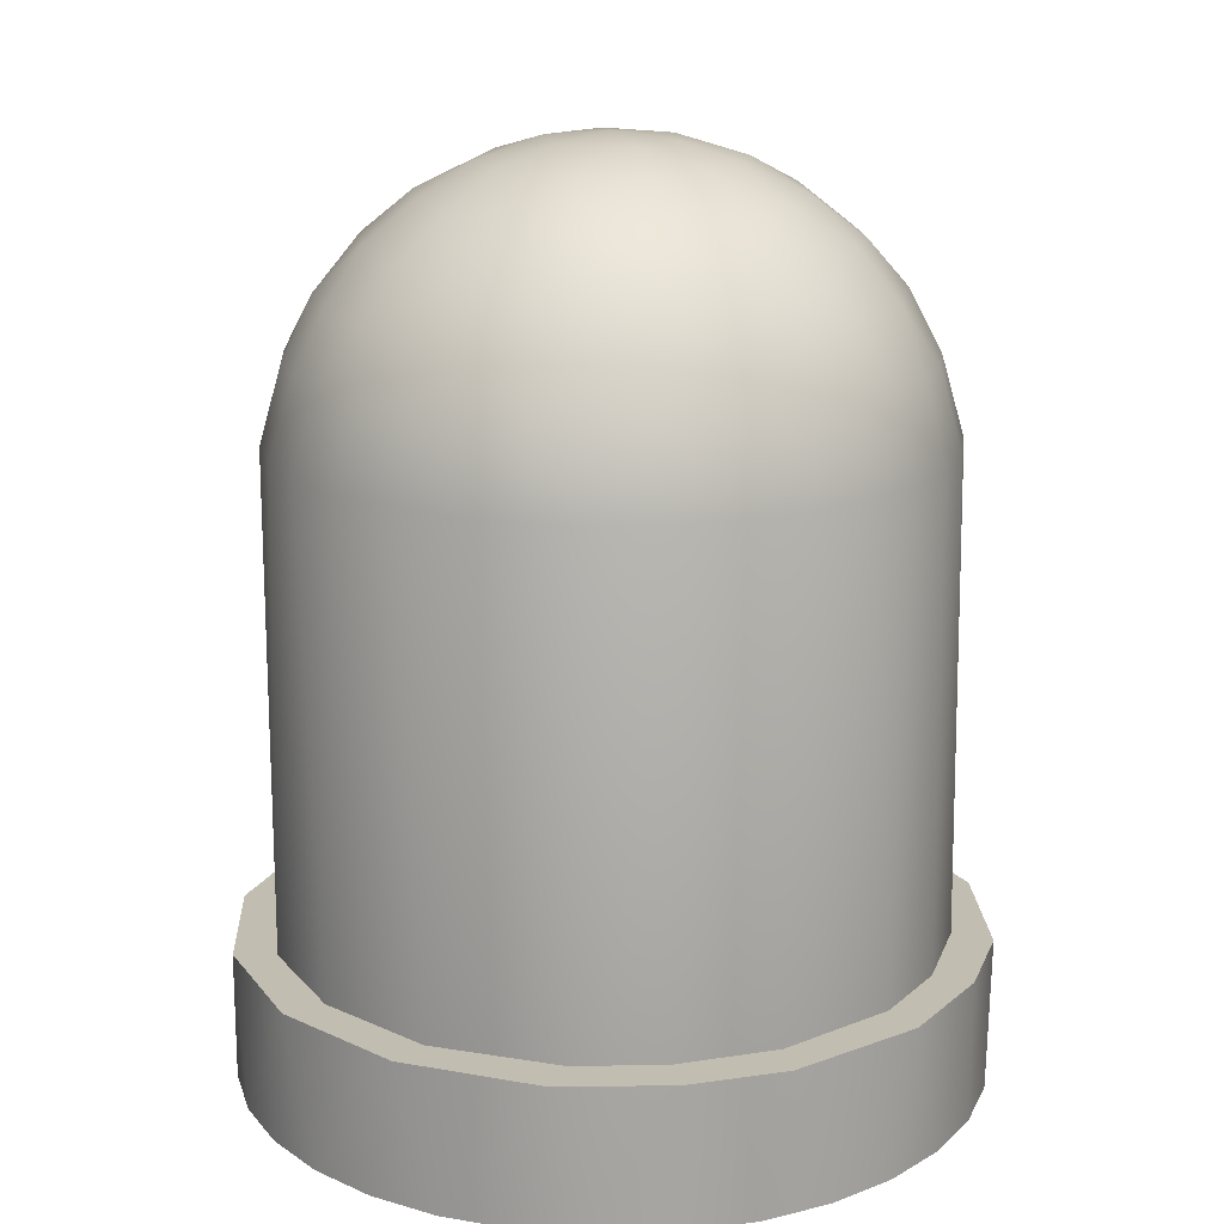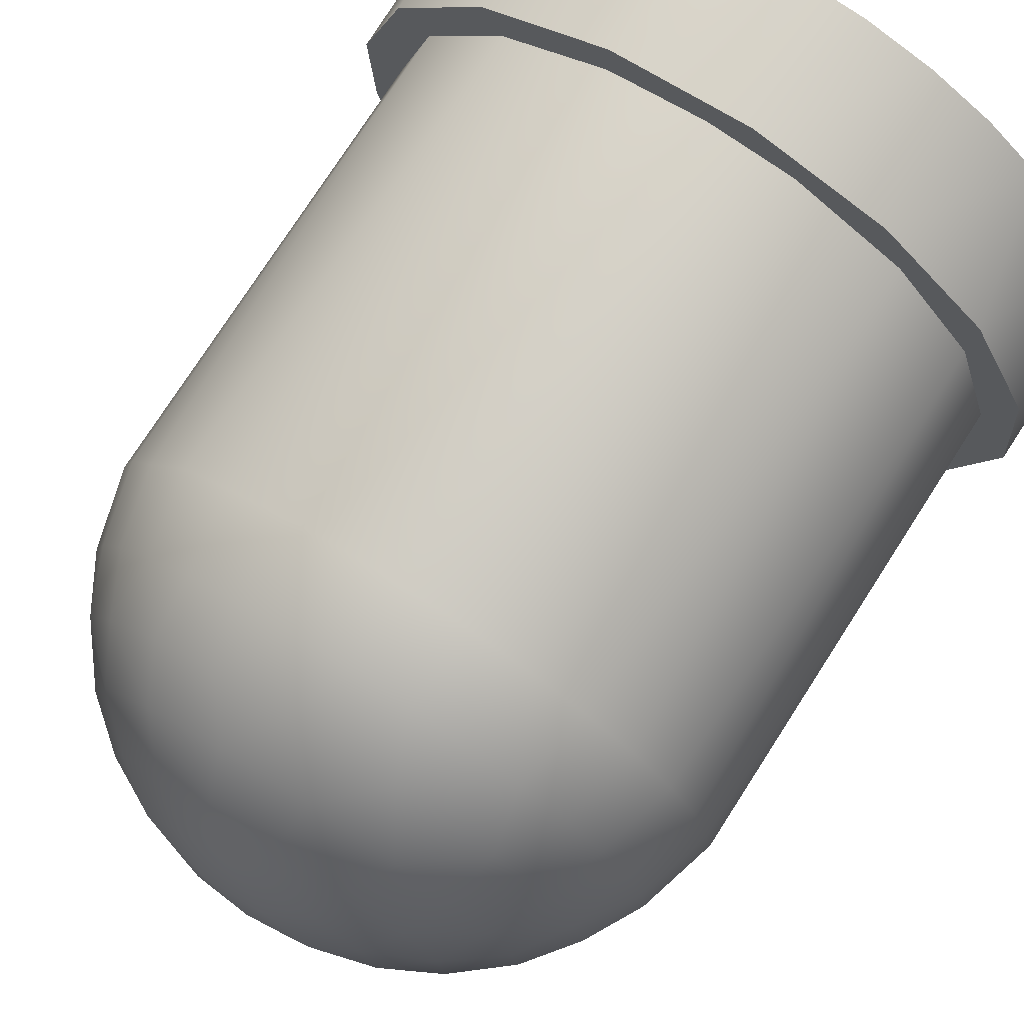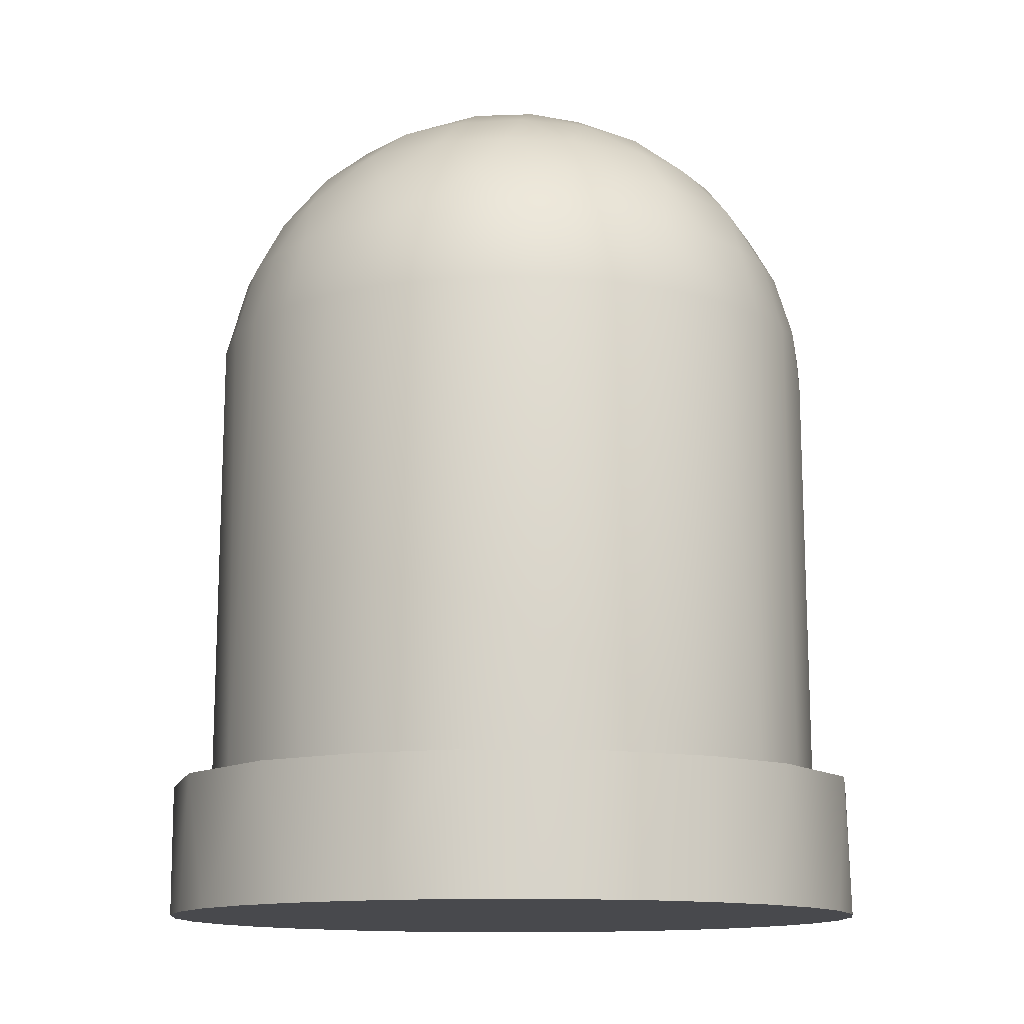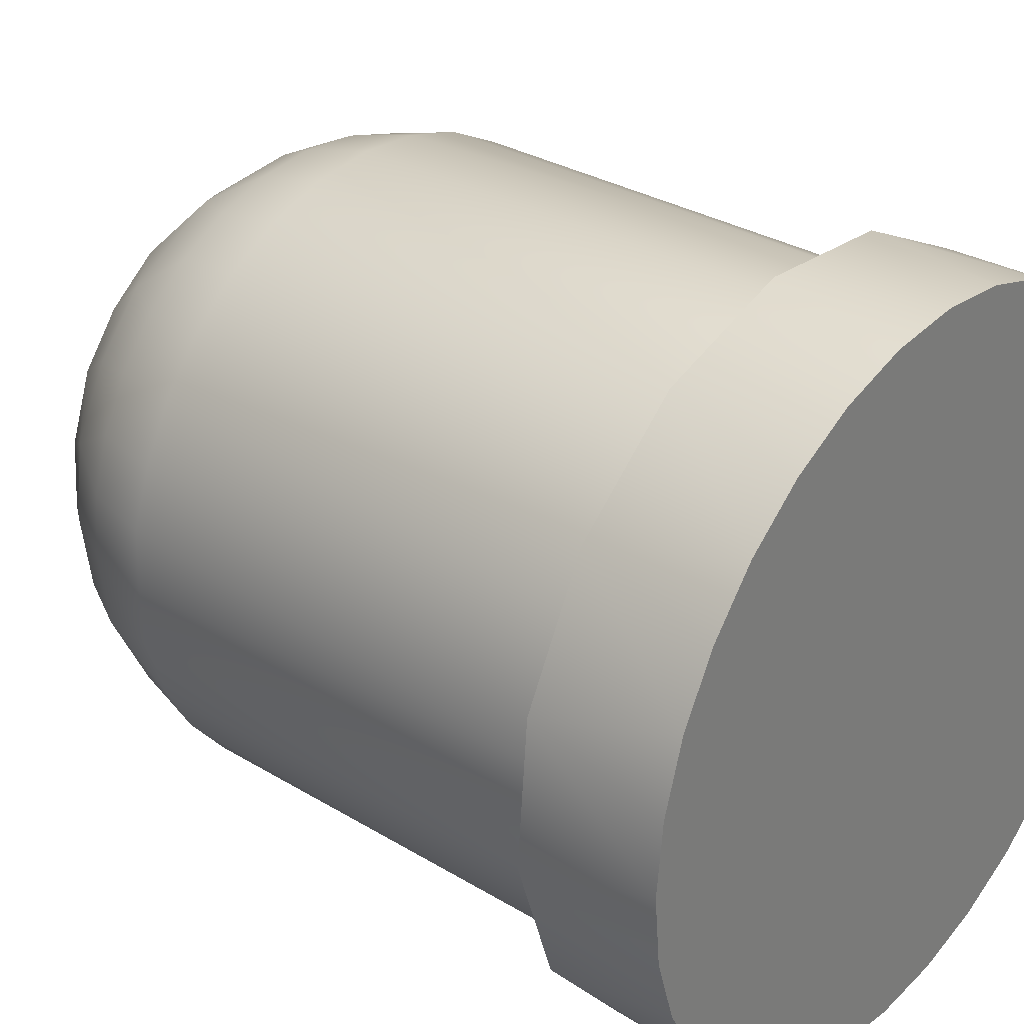
<metadata>
{"format":"obj","ext":"obj","renderer":"f3d","projection":"perspective","resolution":1024,"background":"white","views":[{"elev":16.9,"azim":92.0,"up":"+Y"},{"elev":75.6,"azim":-147.5,"up":"+Z"},{"elev":-12.5,"azim":125.5,"up":"+Y"},{"elev":31.7,"azim":-50.2,"up":"+Z"}]}
</metadata>
<code>
o Cylinder
v 0 -0.009212 -0.01125
v 0.002194 -0.009212 -0.01103
v 0.001304 -0.004929 -0.01122
v 0.004304 -0.009212 -0.01039
v 0.004304 -0.004929 -0.01039
v 0.006248 -0.009212 -0.00935
v 0.007952 -0.009212 -0.007952
v 0.007317 -0.004929 -0.008604
v 0.00935 -0.009212 -0.006248
v 0.01039 -0.009212 -0.004304
v 0.01005 -0.004929 -0.005149
v 0.01103 -0.009212 -0.002194
v 0.01103 -0.004929 -0.002194
v 0.01125 -0.009212 -0
v 0.01103 -0.009212 0.002194
v 0.01122 -0.004929 0.001304
v 0.01039 -0.009212 0.004304
v 0.00935 -0.009212 0.006248
v 0.009866 -0.004929 0.005498
v 0.007952 -0.009212 0.007952
v 0.006248 -0.009212 0.00935
v 0.007011 -0.004929 0.008855
v 0.004304 -0.009212 0.01039
v 0.002194 -0.009212 0.01103
v 0.003089 -0.004929 0.01086
v -0 -0.009212 0.01125
v -0.002194 -0.009212 0.01103
v -0.001304 -0.004929 0.01122
v -0.004304 -0.009212 0.01039
v -0.006248 -0.009212 0.00935
v -0.005498 -0.004929 0.009866
v -0.007952 -0.009212 0.007952
v -0.00935 -0.009212 0.006248
v -0.008855 -0.004929 0.007011
v -0.01039 -0.009212 0.004304
v -0.01103 -0.009212 0.002194
v -0.01086 -0.004929 0.003089
v -0.01125 -0.009212 -0
v -0.01103 -0.009212 -0.002194
v -0.01122 -0.004929 -0.001304
v -0.01039 -0.009212 -0.004304
v -0.00935 -0.009212 -0.006248
v -0.009866 -0.004929 -0.005498
v -0.007952 -0.009212 -0.007952
v -0.006248 -0.009212 -0.00935
v -0.007011 -0.004929 -0.008855
v -0.004303 -0.009212 -0.01039
v -0.002194 -0.009212 -0.01103
v -0.003089 -0.004929 -0.01086
v 0.000809 -0.004929 -0.01001
v 0.000107 0.009854 -0.009917
v -0.001951 -0.004929 -0.009808
v -0.00183 0.009854 -0.009747
v 0.00204 0.009854 -0.009706
v 0.003827 -0.004929 -0.009239
v -0.003827 0.008409 -0.009239
v 0 0.01224 -0.009239
v 0.001802 0.01224 -0.009061
v 0.003894 0.009854 -0.009121
v 0.006234 -0.004929 -0.007874
v -0.004727 -0.004929 -0.008844
v -0.005488 0.009794 -0.008278
v -0.003753 0.01036 -0.009061
v -0.001802 0.01224 -0.009061
v 0.002479 0.01404 -0.007931
v 0.003536 0.01224 -0.008536
v 0.005599 0.009854 -0.008186
v -0.00704 0.009866 -0.006985
v -0.003536 0.01224 -0.008536
v -0.000796 0.014 -0.008296
v 0 0.01548 -0.007071
v 0.001989 0.01553 -0.006764
v 0.005133 0.01224 -0.007682
v 0.007088 0.009854 -0.006936
v 0.008773 -0.004929 -0.004889
v -0.007778 -0.004929 -0.006383
v -0.008213 0.009942 -0.005526
v -0.005133 0.01224 -0.007682
v 0.000575 0.01673 -0.005537
v 0.0054 0.01399 -0.006348
v 0.006533 0.01224 -0.006533
v 0.008305 0.009854 -0.00542
v -0.009162 0.009794 -0.003834
v -0.006533 0.01224 -0.006533
v -0.003855 0.01395 -0.007417
v -0.002031 0.0155 -0.006786
v 0.001144 0.01765 -0.003663
v 0.002651 0.01673 -0.004895
v 0.004399 0.0155 -0.005556
v 0.007682 0.01224 -0.005133
v 0.009203 0.009854 -0.003696
v 0.009808 -0.004929 -0.001951
v -0.009596 -0.004929 -0.002911
v -0.007682 0.01224 -0.005133
v -0.006378 0.01404 -0.005326
v -0.003928 0.01548 -0.005879
v -0.002095 0.01675 -0.005171
v -0.000708 0.01766 -0.003788
v 0.008536 0.01224 -0.003536
v 0.009747 0.009854 -0.001829
v 0.009917 0.009854 0.000107
v 0.01001 -0.004929 0.000809
v -0.009921 0.009793 7.4e-05
v -0.009738 0.009902 -0.001868
v 0 0.01841 0
v 0.000627 0.01822 -0.001886
v 0.002689 0.01766 -0.002733
v 0.004326 0.01674 -0.003479
v 0.005879 0.01548 -0.003928
v 0.007418 0.01394 -0.003855
v 0.009061 0.01224 -0.001802
v -0.01001 -0.004929 0.000986
v -0.009715 0.009942 0.0019
v -0.008862 0.01233 -0.002597
v -0.005468 0.0155 -0.004488
v 0.006776 0.01553 -0.001989
v 0.008276 0.01404 -0.000744
v 0.009239 0.01224 -0
v 0.009706 0.009854 0.00204
v 0.008873 -0.004929 0.004743
v -0.009203 0.009854 0.003696
v -0.009239 0.01224 0
v -0.007969 0.014 -0.002439
v -0.006533 0.01548 -0.002706
v -0.004339 0.0167 -0.003561
v 0.001874 0.01822 -0.000715
v 0.005321 0.01673 -0.001615
v 0.009061 0.01224 0.001802
v 0.009121 0.009854 0.003894
v -0.008773 -0.004929 0.004889
v -0.008305 0.009854 0.00542
v -0.009061 0.01224 0.001802
v -0.008315 0.01396 0
v -0.002759 0.01765 -0.00273
v 0.003684 0.01765 -0.001132
v 0.007011 0.01553 0.00075
v 0.007932 0.01399 0.002559
v 0.008536 0.01224 0.003536
v 0.008213 0.009942 0.005526
v 0.006362 -0.004929 0.007752
v -0.007088 0.009853 0.006936
v -0.008536 0.01224 0.003536
v -0.007112 0.01544 -0.0007
v -0.001067 0.01822 -0.001699
v 0.005551 0.01673 0.000449
v 0.007682 0.01224 0.005133
v 0.006997 0.009794 0.007048
v -0.006234 -0.004929 0.007874
v -0.005599 0.009854 0.008186
v -0.007682 0.01224 0.005133
v -0.00796 0.01404 0.002337
v -0.006935 0.01548 0.001379
v -0.00548 0.01675 -0.001046
v 0.006259 0.0155 0.003316
v 0.006913 0.01396 0.004619
v 0.006533 0.01224 0.006533
v 0.00542 0.009854 0.008305
v 0.003084 -0.004929 0.009558
v -0.003894 0.009854 0.009121
v -0.006533 0.01224 0.006533
v -0.006913 0.01396 0.004619
v -0.006189 0.0155 0.003449
v -0.005318 0.01673 0.001644
v -0.003829 0.01767 -0.000344
v 0.005133 0.01224 0.007682
v 0.003696 0.009854 0.009203
v 0.001829 0.009854 0.009747
v -0.002746 -0.004929 0.00966
v -0.005133 0.01224 0.007682
v -0.0054 0.01399 0.006349
v 0.001432 0.01823 0.001432
v 0.003688 0.01767 0.001174
v 0.004957 0.01673 0.002539
v 0.004514 0.0155 0.005459
v 0.005174 0.01399 0.006535
v 0.003536 0.01224 0.008536
v -0.000107 0.009854 0.009917
v -0 -0.004929 0.01
v -0.00204 0.009854 0.009706
v -0.003536 0.01224 0.008536
v -0.005 0.01548 0.005
v 0.003606 0.01673 0.004242
v 0.003182 0.01396 0.007682
v 0.001802 0.01224 0.009061
v -0.001802 0.01224 0.009061
v -0.004256 0.01675 0.003565
v -0.003398 0.01765 0.001781
v 0.002411 0.01765 0.002986
v 0.002081 0.0155 0.006771
v 0.000723 0.01394 0.008328
v 0 0.01224 0.009239
v -0.00248 0.01404 0.007931
v -0.003376 0.01553 0.00619
v 0.001709 0.01673 0.0053
v -0.002539 0.01673 0.004957
v -0.002008 0.01823 0.000337
v 0.000686 0.01766 0.00378
v -0.000737 0.01547 0.007083
v -0.000449 0.01673 0.005551
v -0.001912 0.01766 0.003394
v -0.00058 0.01822 0.001913
v -0.008315 0.008409 -0.005556
v -0.008315 0.008409 -0.005556
v -0.008315 0.008409 -0.005556
v -0.01 0.008409 -0
v -0.01 0.008409 -0
v -0.009239 0.008409 -0.003827
v -0.009239 0.008409 -0.003827
v -0.009239 0.008409 -0.003827
v -0.003827 0.008409 -0.009239
v 0 -0.009212 -0.01125
v 0.002194 -0.009212 -0.01103
v 0.004304 -0.009212 -0.01039
v 0.004304 -0.004929 -0.01039
v 0.001304 -0.004929 -0.01122
v 0.006248 -0.009212 -0.00935
v 0.007317 -0.004929 -0.008604
v 0.007952 -0.009212 -0.007952
v 0.00935 -0.009212 -0.006248
v 0.01005 -0.004929 -0.005149
v 0.01039 -0.009212 -0.004304
v 0.01103 -0.009212 -0.002194
v 0.01103 -0.004929 -0.002194
v 0.01125 -0.009212 -0
v 0.01122 -0.004929 0.001304
v 0.01103 -0.009212 0.002194
v 0.01039 -0.009212 0.004304
v 0.009866 -0.004929 0.005498
v 0.00935 -0.009212 0.006248
v 0.007952 -0.009212 0.007952
v 0.007011 -0.004929 0.008855
v 0.006248 -0.009212 0.00935
v 0.004304 -0.009212 0.01039
v 0.003089 -0.004929 0.01086
v 0.002194 -0.009212 0.01103
v -0 -0.009212 0.01125
v -0.001304 -0.004929 0.01122
v -0.002194 -0.009212 0.01103
v -0.004304 -0.009212 0.01039
v -0.005498 -0.004929 0.009866
v -0.006248 -0.009212 0.00935
v -0.007952 -0.009212 0.007952
v -0.008855 -0.004929 0.007011
v -0.00935 -0.009212 0.006248
v -0.01039 -0.009212 0.004304
v -0.01086 -0.004929 0.003089
v -0.01103 -0.009212 0.002194
v -0.01125 -0.009212 -0
v -0.01122 -0.004929 -0.001304
v -0.01103 -0.009212 -0.002194
v -0.01039 -0.009212 -0.004304
v -0.009866 -0.004929 -0.005498
v -0.00935 -0.009212 -0.006248
v -0.007952 -0.009212 -0.007952
v -0.007011 -0.004929 -0.008855
v -0.006248 -0.009212 -0.00935
v -0.004303 -0.009212 -0.01039
v -0.003089 -0.004929 -0.01086
v -0.002194 -0.009212 -0.01103
v -0.002746 -0.004929 0.00966
v -0.006234 -0.004929 0.007874
v -0.008773 -0.004929 0.004889
v -0.01001 -0.004929 0.000986
v -0.009596 -0.004929 -0.002911
v -0.007778 -0.004929 -0.006383
v -0.004727 -0.004929 -0.008844
v -0.001951 -0.004929 -0.009808
v 0.000809 -0.004929 -0.01001
v 0.003827 -0.004929 -0.009239
v 0.006234 -0.004929 -0.007874
v 0.008773 -0.004929 -0.004889
v 0.009808 -0.004929 -0.001951
v 0.01001 -0.004929 0.000809
v 0.008873 -0.004929 0.004743
v 0.006362 -0.004929 0.007752
v 0.003084 -0.004929 0.009558
v -0 -0.004929 0.01
f 3 5 213
f 5 8 216
f 8 11 219
f 11 13 222
f 13 16 224
f 16 19 227
f 19 22 230
f 22 25 233
f 25 28 236
f 28 31 239
f 31 34 242
f 34 37 245
f 37 40 248
f 40 43 251
f 43 46 254
f 46 49 257
f 258 268 215
f 49 3 211
f 14 26 38
f 51 54 50
f 53 51 50
f 54 59 55
f 56 53 52
f 51 57 58
f 59 67 60
f 62 56 61
f 53 64 57
f 70 65 58
f 54 58 66
f 67 74 60
f 76 68 62
f 63 69 64
f 71 72 65
f 59 66 73
f 74 82 75
f 76 77 68
f 62 78 69
f 85 70 64
f 86 71 70
f 65 80 73
f 67 73 81
f 82 91 75
f 83 77 76
f 68 84 78
f 97 79 71
f 98 87 79
f 79 88 72
f 65 72 89
f 74 81 90
f 91 100 92
f 93 104 83
f 77 94 84
f 95 85 78
f 96 86 85
f 80 110 90
f 82 90 99
f 100 101 102
f 112 103 104
f 83 114 94
f 95 115 96
f 144 106 98
f 87 107 88
f 88 108 89
f 80 89 109
f 91 99 111
f 101 119 102
f 112 113 103
f 123 95 94
f 125 97 96
f 134 98 97
f 144 105 106
f 109 116 110
f 110 117 111
f 100 111 118
f 119 129 120
f 121 113 112
f 122 114 104
f 124 115 95
f 106 126 107
f 108 127 116
f 101 118 128
f 129 139 120
f 131 121 130
f 113 132 122
f 133 123 114
f 143 124 123
f 124 153 125
f 106 105 126
f 108 107 135
f 116 136 117
f 117 137 128
f 119 128 138
f 120 139 147
f 141 131 130
f 121 142 132
f 132 151 133
f 153 164 134
f 116 127 145
f 129 138 146
f 147 157 140
f 149 141 148
f 131 150 142
f 151 152 143
f 196 144 134
f 135 172 145
f 137 136 154
f 137 155 146
f 139 146 156
f 157 166 158
f 159 149 148
f 141 160 150
f 161 151 142
f 151 162 152
f 152 163 153
f 196 105 144
f 136 145 173
f 155 175 156
f 147 156 165
f 166 167 158
f 179 159 168
f 149 169 160
f 170 161 150
f 126 171 172
f 155 154 174
f 157 165 176
f 167 177 178
f 177 179 168
f 159 180 169
f 170 181 162
f 162 186 163
f 187 164 163
f 126 105 171
f 154 173 182
f 175 183 176
f 166 176 184
f 179 185 180
f 192 170 169
f 170 193 181
f 172 188 182
f 175 174 189
f 183 190 184
f 167 184 191
f 177 191 185
f 193 195 186
f 200 187 186
f 174 182 194
f 190 192 185
f 198 193 192
f 188 197 194
f 190 189 198
f 198 199 195
f 201 196 200
f 189 194 199
f 201 105 196
f 197 200 199
f 197 171 201
f 171 105 201
f 240 260 261
f 255 266 258
f 268 258 267
f 214 215 268
f 268 269 214
f 234 231 276
f 269 270 217
f 255 265 266
f 252 265 255
f 270 271 217
f 252 264 265
f 249 264 252
f 271 223 220
f 272 223 271
f 272 273 223
f 249 263 264
f 246 263 249
f 246 262 263
f 274 228 273
f 271 220 217
f 243 262 246
f 243 261 262
f 275 228 274
f 275 231 228
f 243 240 261
f 228 225 273
f 276 231 275
f 269 217 214
f 240 237 260
f 277 234 276
f 237 277 260
f 273 225 223
f 234 277 237
f 266 267 258
f 62 63 56
f 211 3 212
f 212 3 213
f 213 5 216
f 216 8 218
f 218 8 219
f 219 11 221
f 221 11 222
f 222 13 224
f 224 16 226
f 226 16 227
f 227 19 229
f 229 19 230
f 230 22 232
f 232 22 233
f 233 25 235
f 235 25 236
f 236 28 238
f 238 28 239
f 239 31 241
f 241 31 242
f 242 34 244
f 244 34 245
f 245 37 247
f 247 37 248
f 248 40 250
f 250 40 251
f 251 43 253
f 253 43 254
f 254 46 256
f 256 46 257
f 259 49 211
f 257 49 259
f 52 53 50
f 50 54 55
f 61 56 52
f 54 51 58
f 55 59 60
f 51 53 57
f 57 70 58
f 59 54 66
f 61 76 62
f 53 63 64
f 64 70 57
f 70 71 65
f 58 65 66
f 67 59 73
f 60 74 75
f 63 62 69
f 69 85 64
f 71 79 72
f 66 65 73
f 74 67 81
f 93 83 76
f 62 68 78
f 78 85 69
f 85 86 70
f 86 97 71
f 80 65 89
f 73 80 81
f 82 74 90
f 75 91 92
f 68 77 84
f 84 95 78
f 97 98 79
f 98 106 87
f 79 87 88
f 72 88 89
f 81 80 90
f 91 82 99
f 92 100 102
f 93 112 104
f 77 83 94
f 94 95 84
f 85 95 96
f 96 97 86
f 110 80 109
f 90 110 99
f 100 91 111
f 83 104 114
f 114 123 94
f 115 125 96
f 87 106 107
f 88 107 108
f 89 108 109
f 99 110 111
f 101 100 118
f 102 119 120
f 130 121 112
f 103 122 104
f 123 124 95
f 125 134 97
f 134 144 98
f 109 108 116
f 110 116 117
f 111 117 118
f 119 101 128
f 103 113 122
f 122 133 114
f 115 124 125
f 127 108 135
f 118 117 128
f 129 119 138
f 140 120 147
f 148 141 130
f 113 121 132
f 122 132 133
f 133 143 123
f 143 153 124
f 125 153 134
f 107 126 135
f 136 116 145
f 137 117 136
f 128 137 138
f 139 129 146
f 121 131 142
f 142 151 132
f 133 151 143
f 164 196 134
f 127 135 145
f 138 137 146
f 147 139 156
f 140 157 158
f 168 159 148
f 131 141 150
f 150 161 142
f 143 152 153
f 135 126 172
f 154 136 173
f 155 137 154
f 146 155 156
f 157 147 165
f 141 149 160
f 160 170 150
f 151 161 162
f 162 163 152
f 153 163 164
f 145 172 173
f 175 155 174
f 156 175 165
f 166 157 176
f 158 167 178
f 178 177 168
f 149 159 169
f 169 170 160
f 161 170 162
f 174 154 182
f 165 175 176
f 167 166 184
f 159 179 180
f 180 192 169
f 181 186 162
f 163 186 187
f 187 196 164
f 173 172 182
f 183 175 189
f 176 183 184
f 177 167 191
f 179 177 185
f 185 192 180
f 170 192 193
f 181 193 186
f 172 171 188
f 189 174 194
f 190 183 189
f 184 190 191
f 191 190 185
f 195 200 186
f 200 196 187
f 182 188 194
f 190 198 192
f 193 198 195
f 188 171 197
f 198 189 199
f 199 200 195
f 194 197 199
f 200 197 201
f 56 63 53
f 1 44 48
f 44 45 47
f 44 38 42
f 38 39 41
f 36 32 33
f 35 36 33
f 29 30 32
f 26 27 29
f 26 20 24
f 23 24 21
f 17 18 20
f 14 15 17
f 14 6 12
f 10 6 9
f 36 38 26
f 4 6 2
f 6 7 9
f 44 47 48
f 6 10 12
f 32 36 29
f 38 41 42
f 14 17 20
f 6 14 2
f 38 44 1
f 24 20 21
f 14 20 26
f 2 14 38
f 1 2 38
f 36 26 29
l 202 203
l 203 204
l 205 206
l 207 208
l 208 209
l 210 56

</code>
